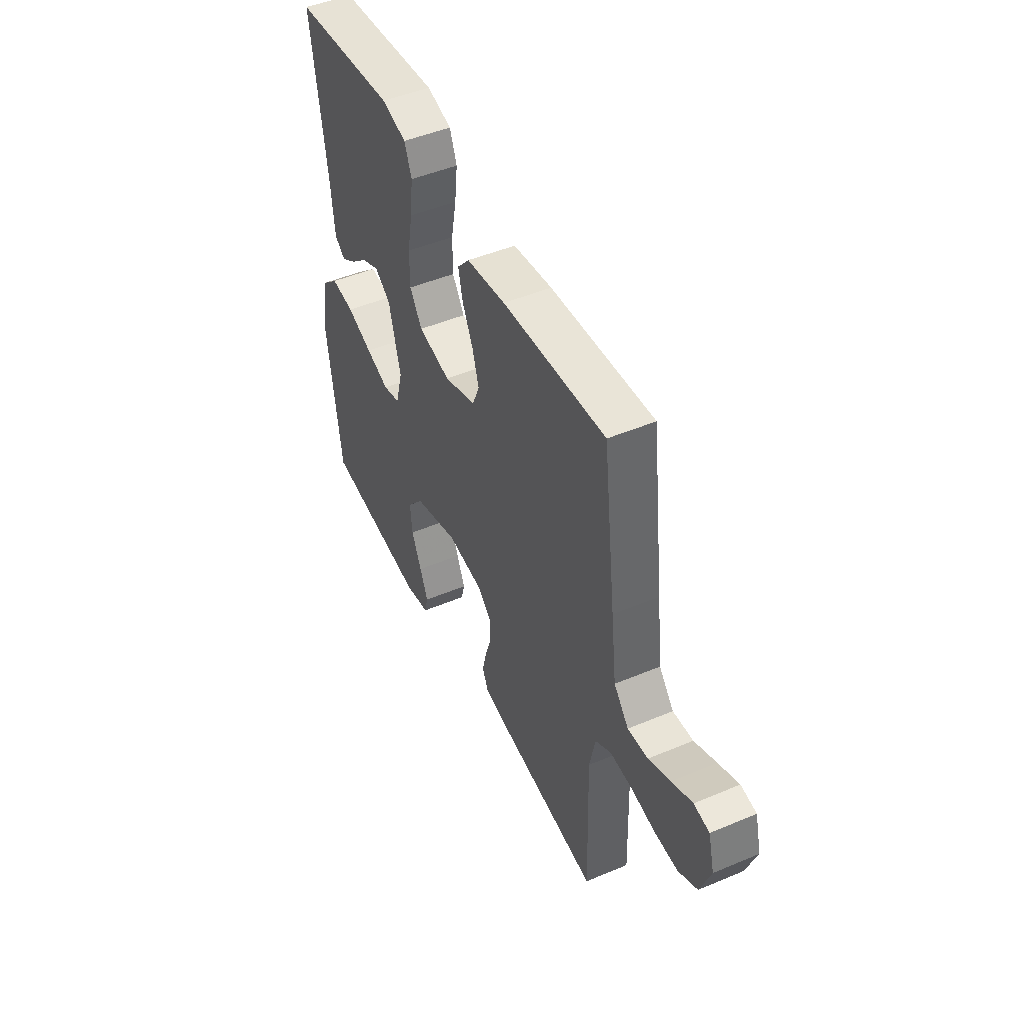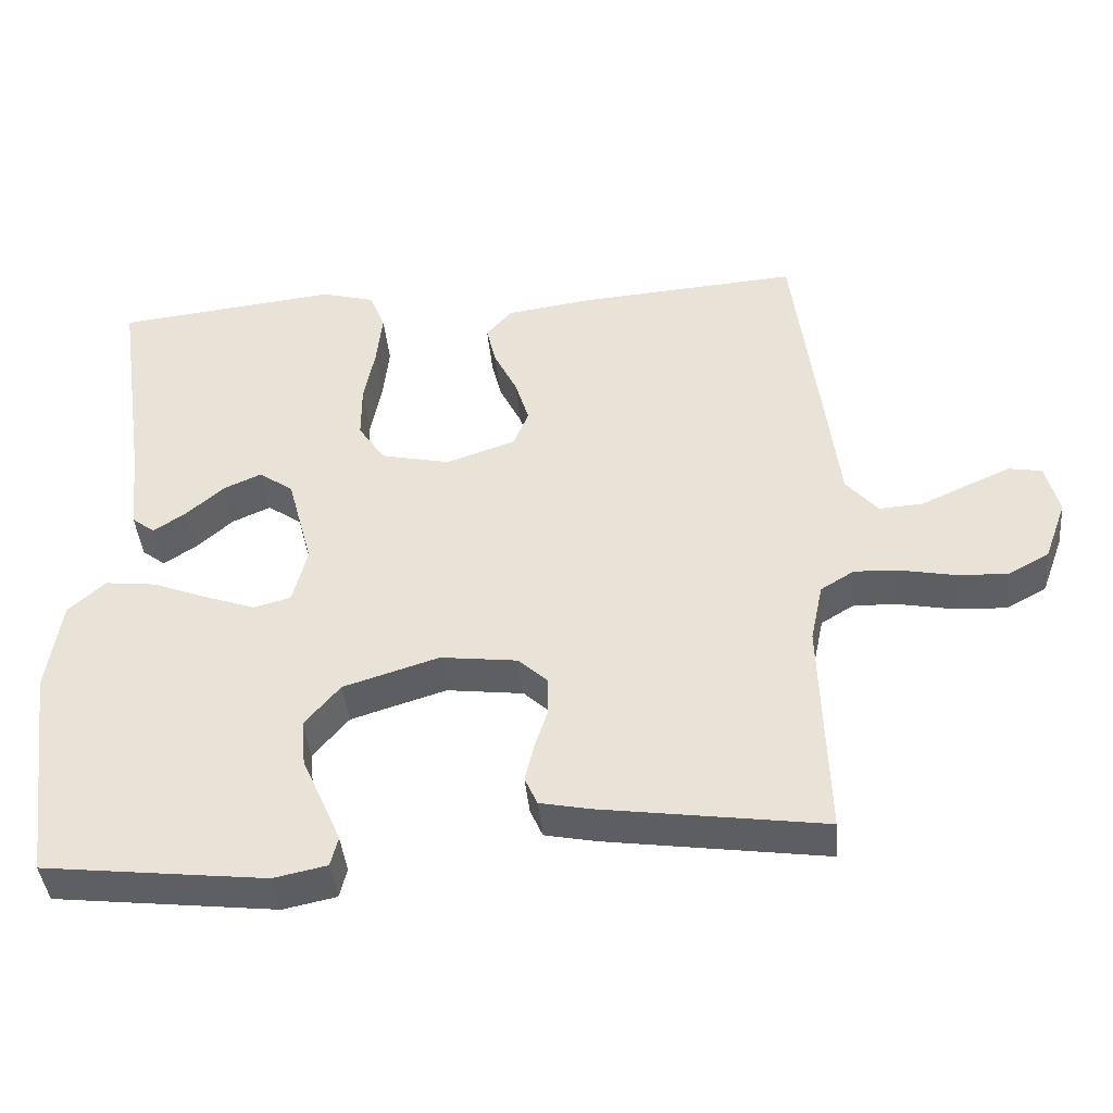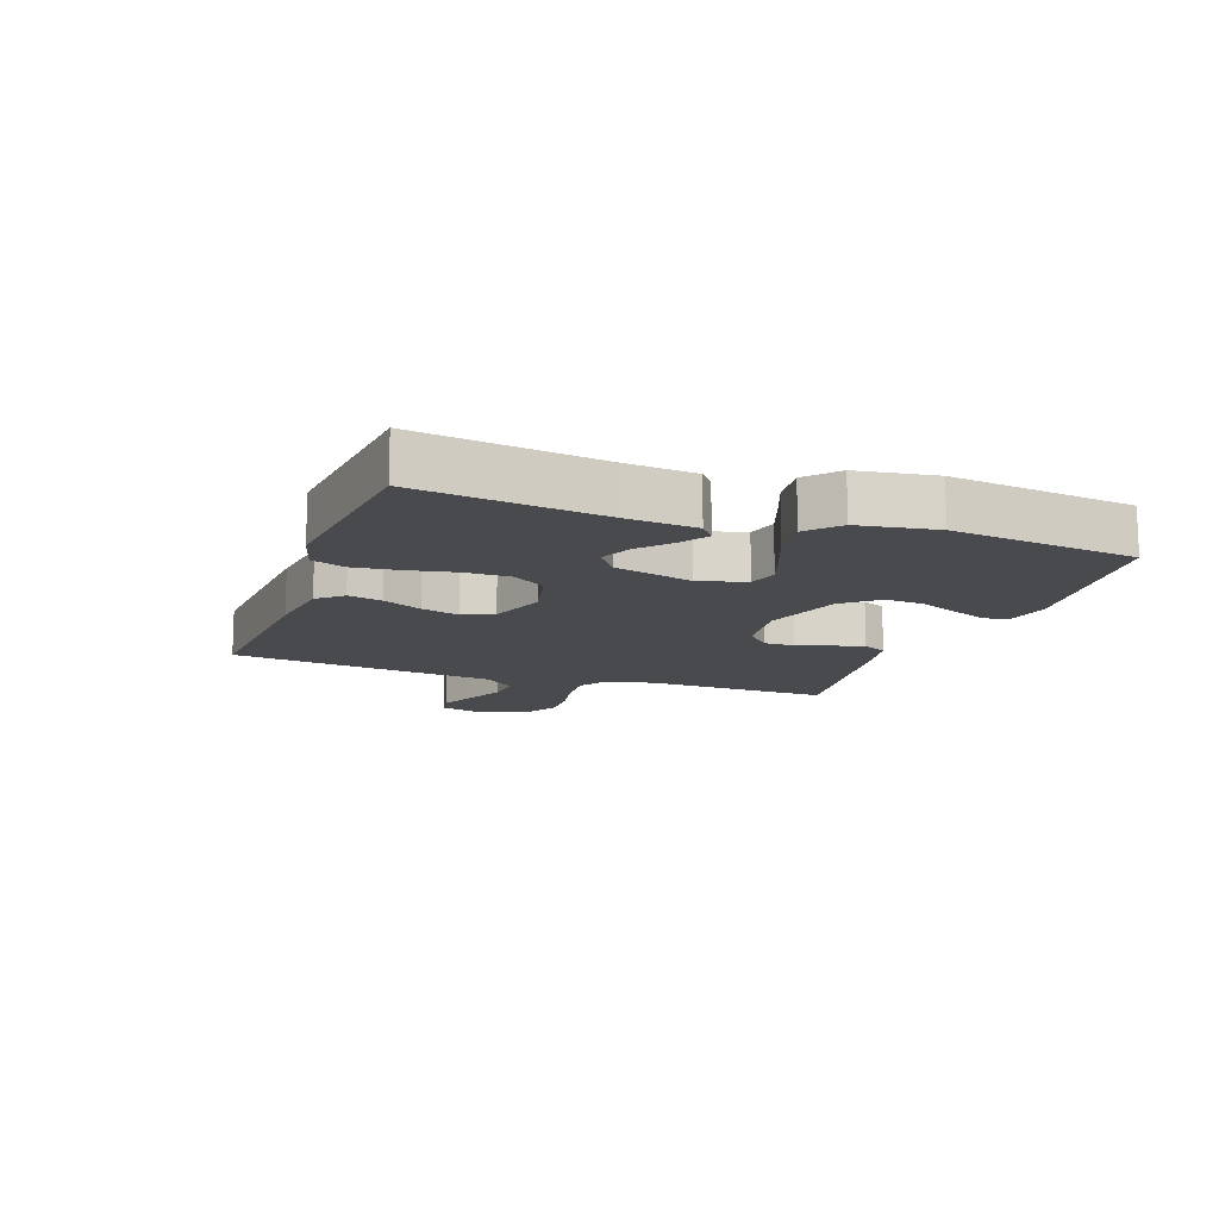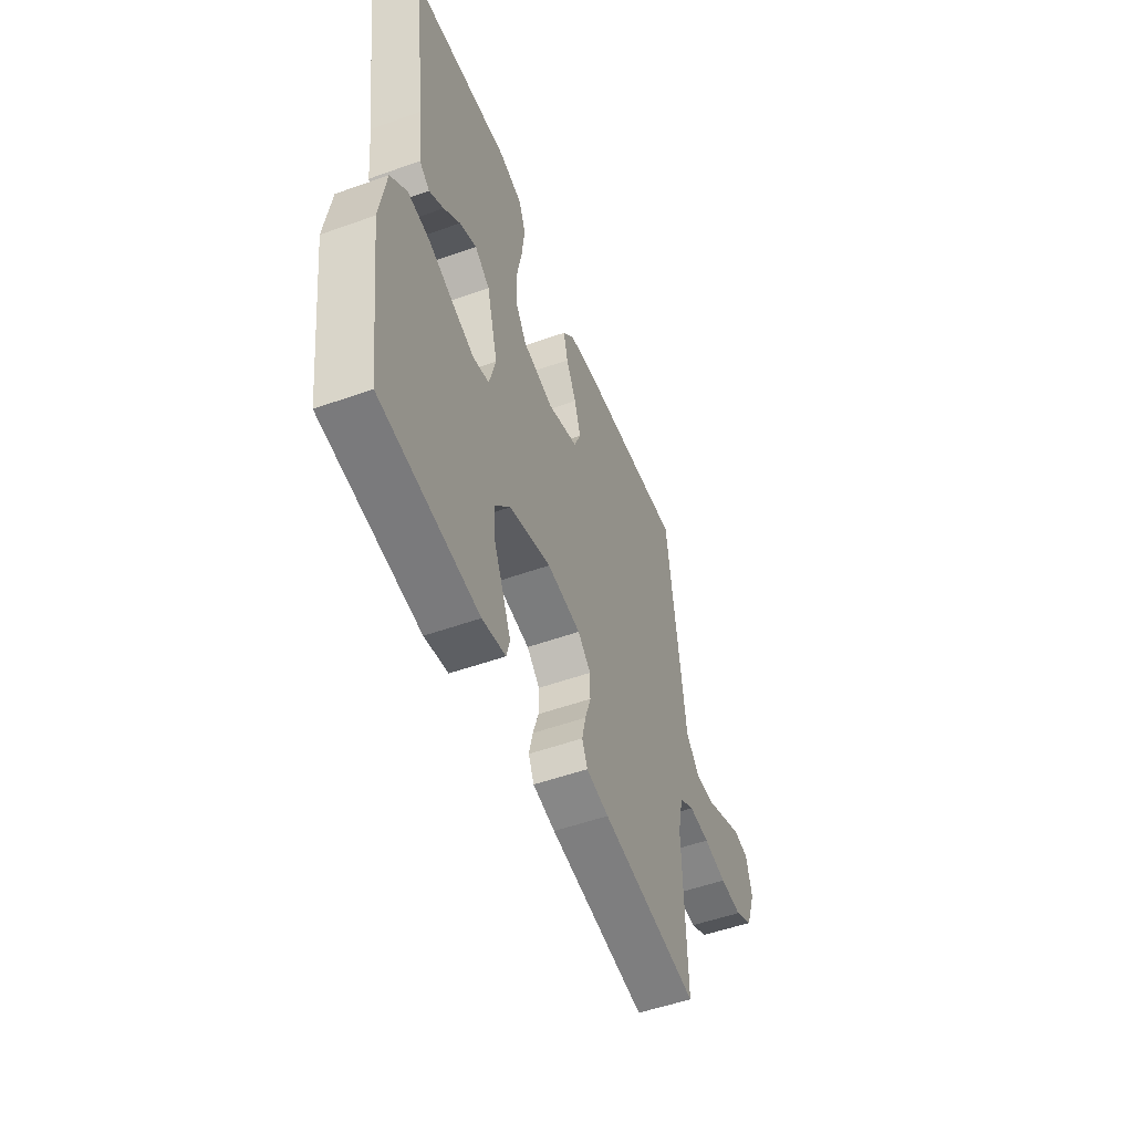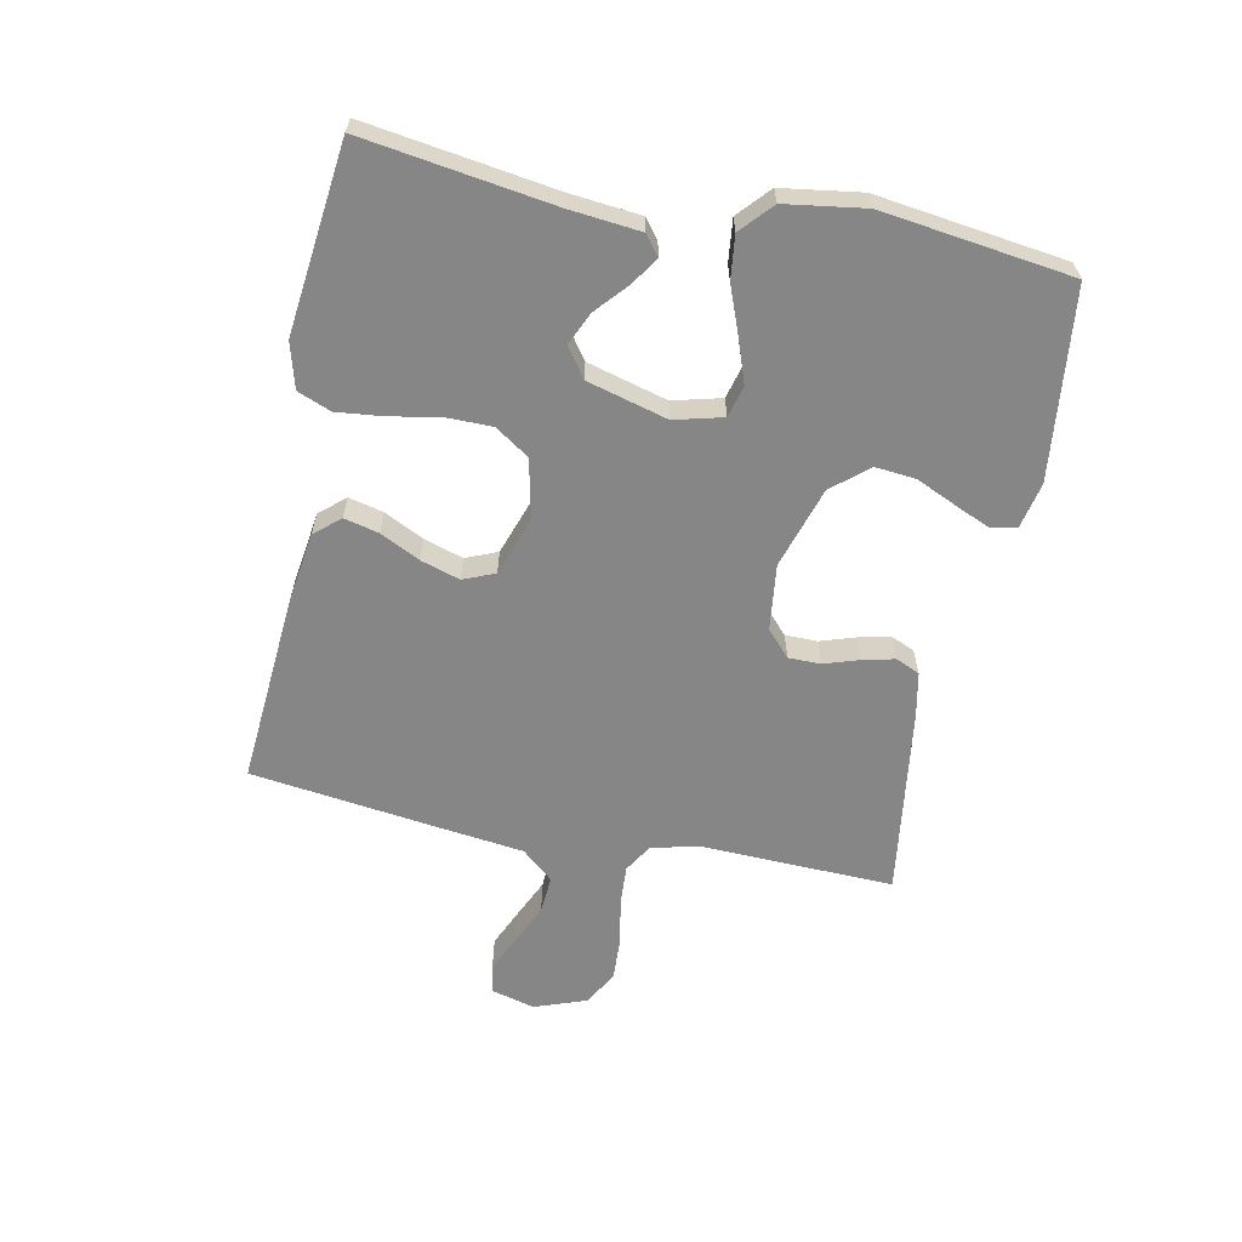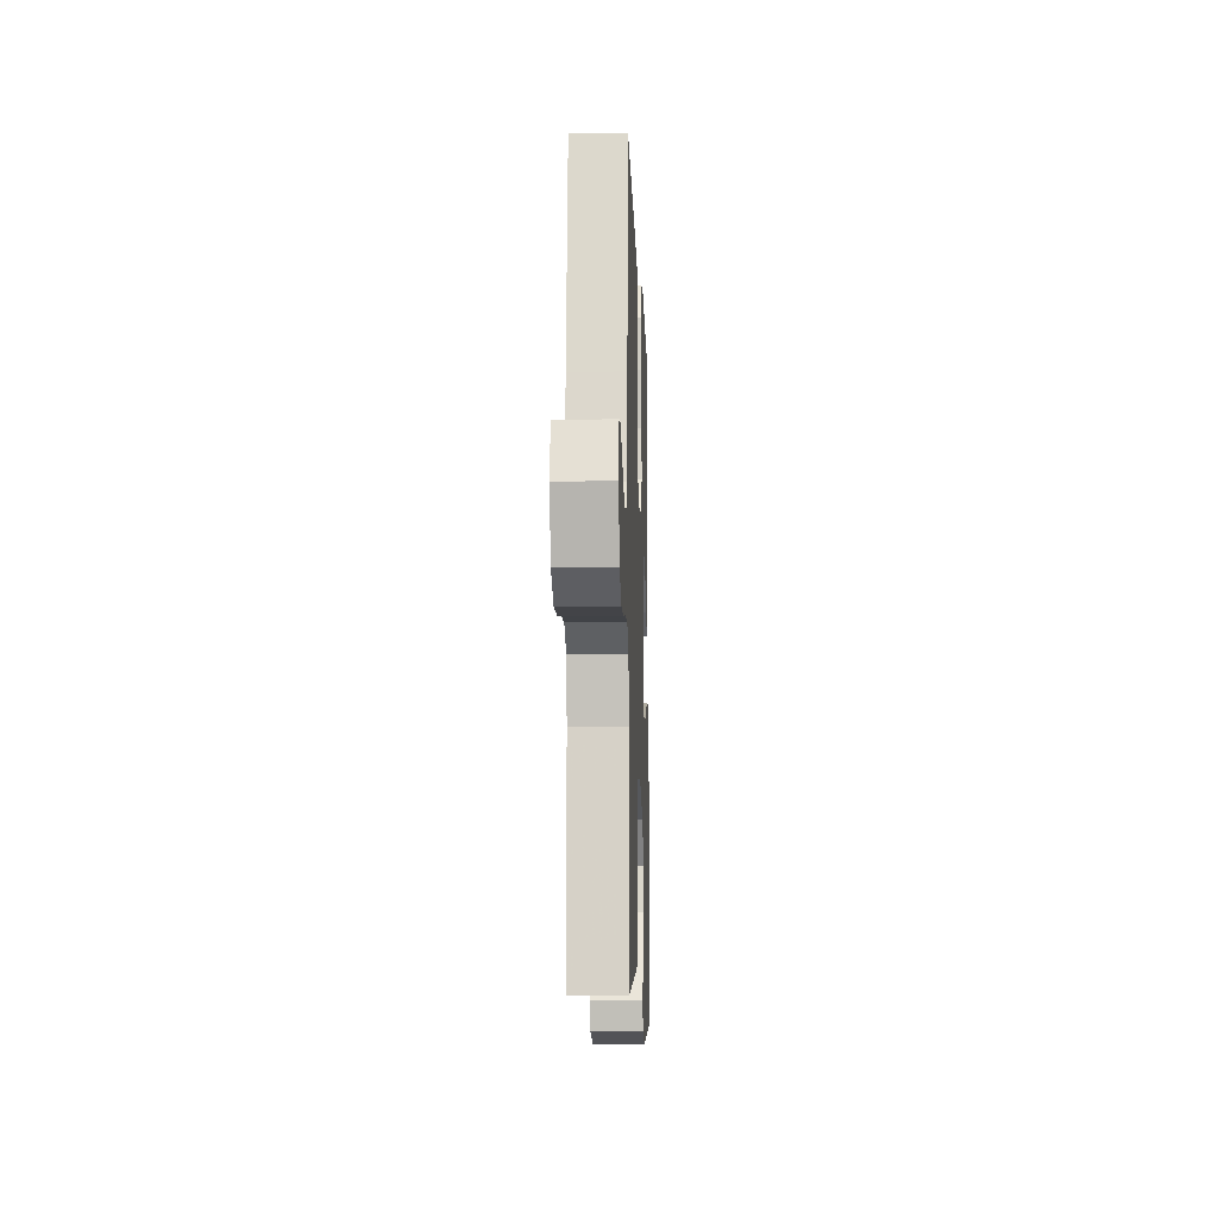
<metadata>
{"format":"obj","ext":"obj","renderer":"f3d","projection":"perspective","resolution":1024,"background":"white","views":[{"elev":47.9,"azim":-115.3,"up":"+Z"},{"elev":-41.6,"azim":-174.6,"up":"+Z"},{"elev":-13.1,"azim":70.5,"up":"+Y"},{"elev":-52.3,"azim":111.1,"up":"+Z"},{"elev":-62.1,"azim":78.4,"up":"+Y"},{"elev":-10.7,"azim":-87.9,"up":"+Z"}]}
</metadata>
<code>
v -0.5 0.07 0.5
v -0.2 0.07 0.478
v -0.086 0.07 0.462
v -0.051 0.07 0.422
v -0.064 0.07 0.367
v -0.095 0.07 0.304
v -0.114 0.07 0.242
v -0.093 0.07 0.192
v 0 0.07 0.16
v 0.094 0.07 0.181
v 0.13 0.07 0.235
v 0.13 0.07 0.308
v 0.115 0.07 0.387
v 0.107 0.07 0.46
v 0.128 0.07 0.513
v 0.2 0.07 0.533
v 0.5 0.07 0.5
v 0.457 0.07 0.2
v 0.446 0.07 0.088
v 0.415 0.07 0.064
v 0.371 0.07 0.093
v 0.321 0.07 0.137
v 0.269 0.07 0.16
v 0.223 0.07 0.127
v 0.189 0.07 0
v 0.209 0.07 -0.077
v 0.259 0.07 -0.09
v 0.327 0.07 -0.066
v 0.402 0.07 -0.037
v 0.47 0.07 -0.029
v 0.52 0.07 -0.074
v 0.539 0.07 -0.2
v 0.5 0.07 -0.5
v 0.2 0.07 -0.535
v 0.128 0.07 -0.52
v 0.118 0.07 -0.48
v 0.142 0.07 -0.424
v 0.171 0.07 -0.359
v 0.177 0.07 -0.295
v 0.129 0.07 -0.238
v 0 0.07 -0.198
v -0.104 0.07 -0.211
v -0.144 0.07 -0.248
v -0.144 0.07 -0.299
v -0.126 0.07 -0.354
v -0.114 0.07 -0.405
v -0.131 0.07 -0.443
v -0.2 0.07 -0.457
v -0.5 0.07 -0.5
v -0.491 0.07 -0.2
v -0.508 0.07 -0.12
v -0.554 0.07 -0.092
v -0.618 0.07 -0.096
v -0.689 0.07 -0.11
v -0.757 0.07 -0.113
v -0.812 0.07 -0.083
v -0.842 0.07 0
v -0.824 0.07 0.069
v -0.779 0.07 0.077
v -0.72 0.07 0.051
v -0.656 0.07 0.022
v -0.597 0.07 0.018
v -0.554 0.07 0.068
v -0.538 0.07 0.2
v -0.5 0 0.5
v -0.2 0 0.478
v -0.086 0 0.462
v -0.051 0 0.422
v -0.064 0 0.367
v -0.095 0 0.304
v -0.114 0 0.242
v -0.093 0 0.192
v 0 0 0.16
v 0.094 0 0.181
v 0.13 0 0.235
v 0.13 0 0.308
v 0.115 0 0.387
v 0.107 0 0.46
v 0.128 0 0.513
v 0.2 0 0.533
v 0.5 0 0.5
v 0.457 0 0.2
v 0.446 0 0.088
v 0.415 0 0.064
v 0.371 0 0.093
v 0.321 0 0.137
v 0.269 0 0.16
v 0.223 0 0.127
v 0.189 0 0
v 0.209 0 -0.077
v 0.259 0 -0.09
v 0.327 0 -0.066
v 0.402 0 -0.037
v 0.47 0 -0.029
v 0.52 0 -0.074
v 0.539 0 -0.2
v 0.5 0 -0.5
v 0.2 0 -0.535
v 0.128 0 -0.52
v 0.118 0 -0.48
v 0.142 0 -0.424
v 0.171 0 -0.359
v 0.177 0 -0.295
v 0.129 0 -0.238
v 0 0 -0.198
v -0.104 0 -0.211
v -0.144 0 -0.248
v -0.144 0 -0.299
v -0.126 0 -0.354
v -0.114 0 -0.405
v -0.131 0 -0.443
v -0.2 0 -0.457
v -0.5 0 -0.5
v -0.491 0 -0.2
v -0.508 0 -0.12
v -0.554 0 -0.092
v -0.618 0 -0.096
v -0.689 0 -0.11
v -0.757 0 -0.113
v -0.812 0 -0.083
v -0.842 0 0
v -0.824 0 0.069
v -0.779 0 0.077
v -0.72 0 0.051
v -0.656 0 0.022
v -0.597 0 0.018
v -0.554 0 0.068
v -0.538 0 0.2
f 63 64 1 2
f 62 63 2 3
f 58 59 60 61
f 56 57 58 61
f 56 61 62
f 53 54 55 56
f 52 53 56 62
f 51 52 62 3
f 47 48 49 50
f 44 45 46 47
f 44 47 50 51
f 35 36 37 38
f 33 34 35 38
f 33 38 39
f 32 33 39 40
f 28 29 30 31
f 27 28 31 32
f 26 27 32 40
f 19 20 21 22
f 18 19 22 23
f 17 18 23
f 16 17 23 24
f 12 13 14 15
f 12 15 16 24
f 3 4 5 6
f 3 6 7
f 51 3 7
f 43 44 51
f 42 43 51 7
f 41 42 7 8
f 25 26 40 41
f 25 41 8 9
f 11 12 24 25
f 10 11 25
f 9 10 25
f 66 65 128 127
f 67 66 127 126
f 125 124 123 122
f 125 122 121 120
f 126 125 120
f 120 119 118 117
f 126 120 117 116
f 67 126 116 115
f 114 113 112 111
f 111 110 109 108
f 115 114 111 108
f 102 101 100 99
f 102 99 98 97
f 103 102 97
f 104 103 97 96
f 95 94 93 92
f 96 95 92 91
f 104 96 91 90
f 86 85 84 83
f 87 86 83 82
f 87 82 81
f 88 87 81 80
f 79 78 77 76
f 88 80 79 76
f 70 69 68 67
f 71 70 67
f 71 67 115
f 115 108 107
f 71 115 107 106
f 72 71 106 105
f 105 104 90 89
f 73 72 105 89
f 89 88 76 75
f 89 75 74
f 89 74 73
f 1 65 66 2
f 2 66 67 3
f 3 67 68 4
f 4 68 69 5
f 5 69 70 6
f 6 70 71 7
f 7 71 72 8
f 8 72 73 9
f 9 73 74 10
f 10 74 75 11
f 11 75 76 12
f 12 76 77 13
f 13 77 78 14
f 14 78 79 15
f 15 79 80 16
f 16 80 81 17
f 17 81 82 18
f 18 82 83 19
f 19 83 84 20
f 20 84 85 21
f 21 85 86 22
f 22 86 87 23
f 23 87 88 24
f 24 88 89 25
f 25 89 90 26
f 26 90 91 27
f 27 91 92 28
f 28 92 93 29
f 29 93 94 30
f 30 94 95 31
f 31 95 96 32
f 32 96 97 33
f 33 97 98 34
f 34 98 99 35
f 35 99 100 36
f 36 100 101 37
f 37 101 102 38
f 38 102 103 39
f 39 103 104 40
f 40 104 105 41
f 41 105 106 42
f 42 106 107 43
f 43 107 108 44
f 44 108 109 45
f 45 109 110 46
f 46 110 111 47
f 47 111 112 48
f 48 112 113 49
f 49 113 114 50
f 50 114 115 51
f 51 115 116 52
f 52 116 117 53
f 53 117 118 54
f 54 118 119 55
f 55 119 120 56
f 56 120 121 57
f 57 121 122 58
f 58 122 123 59
f 59 123 124 60
f 60 124 125 61
f 61 125 126 62
f 62 126 127 63
f 63 127 128 64
f 64 128 65 1

</code>
